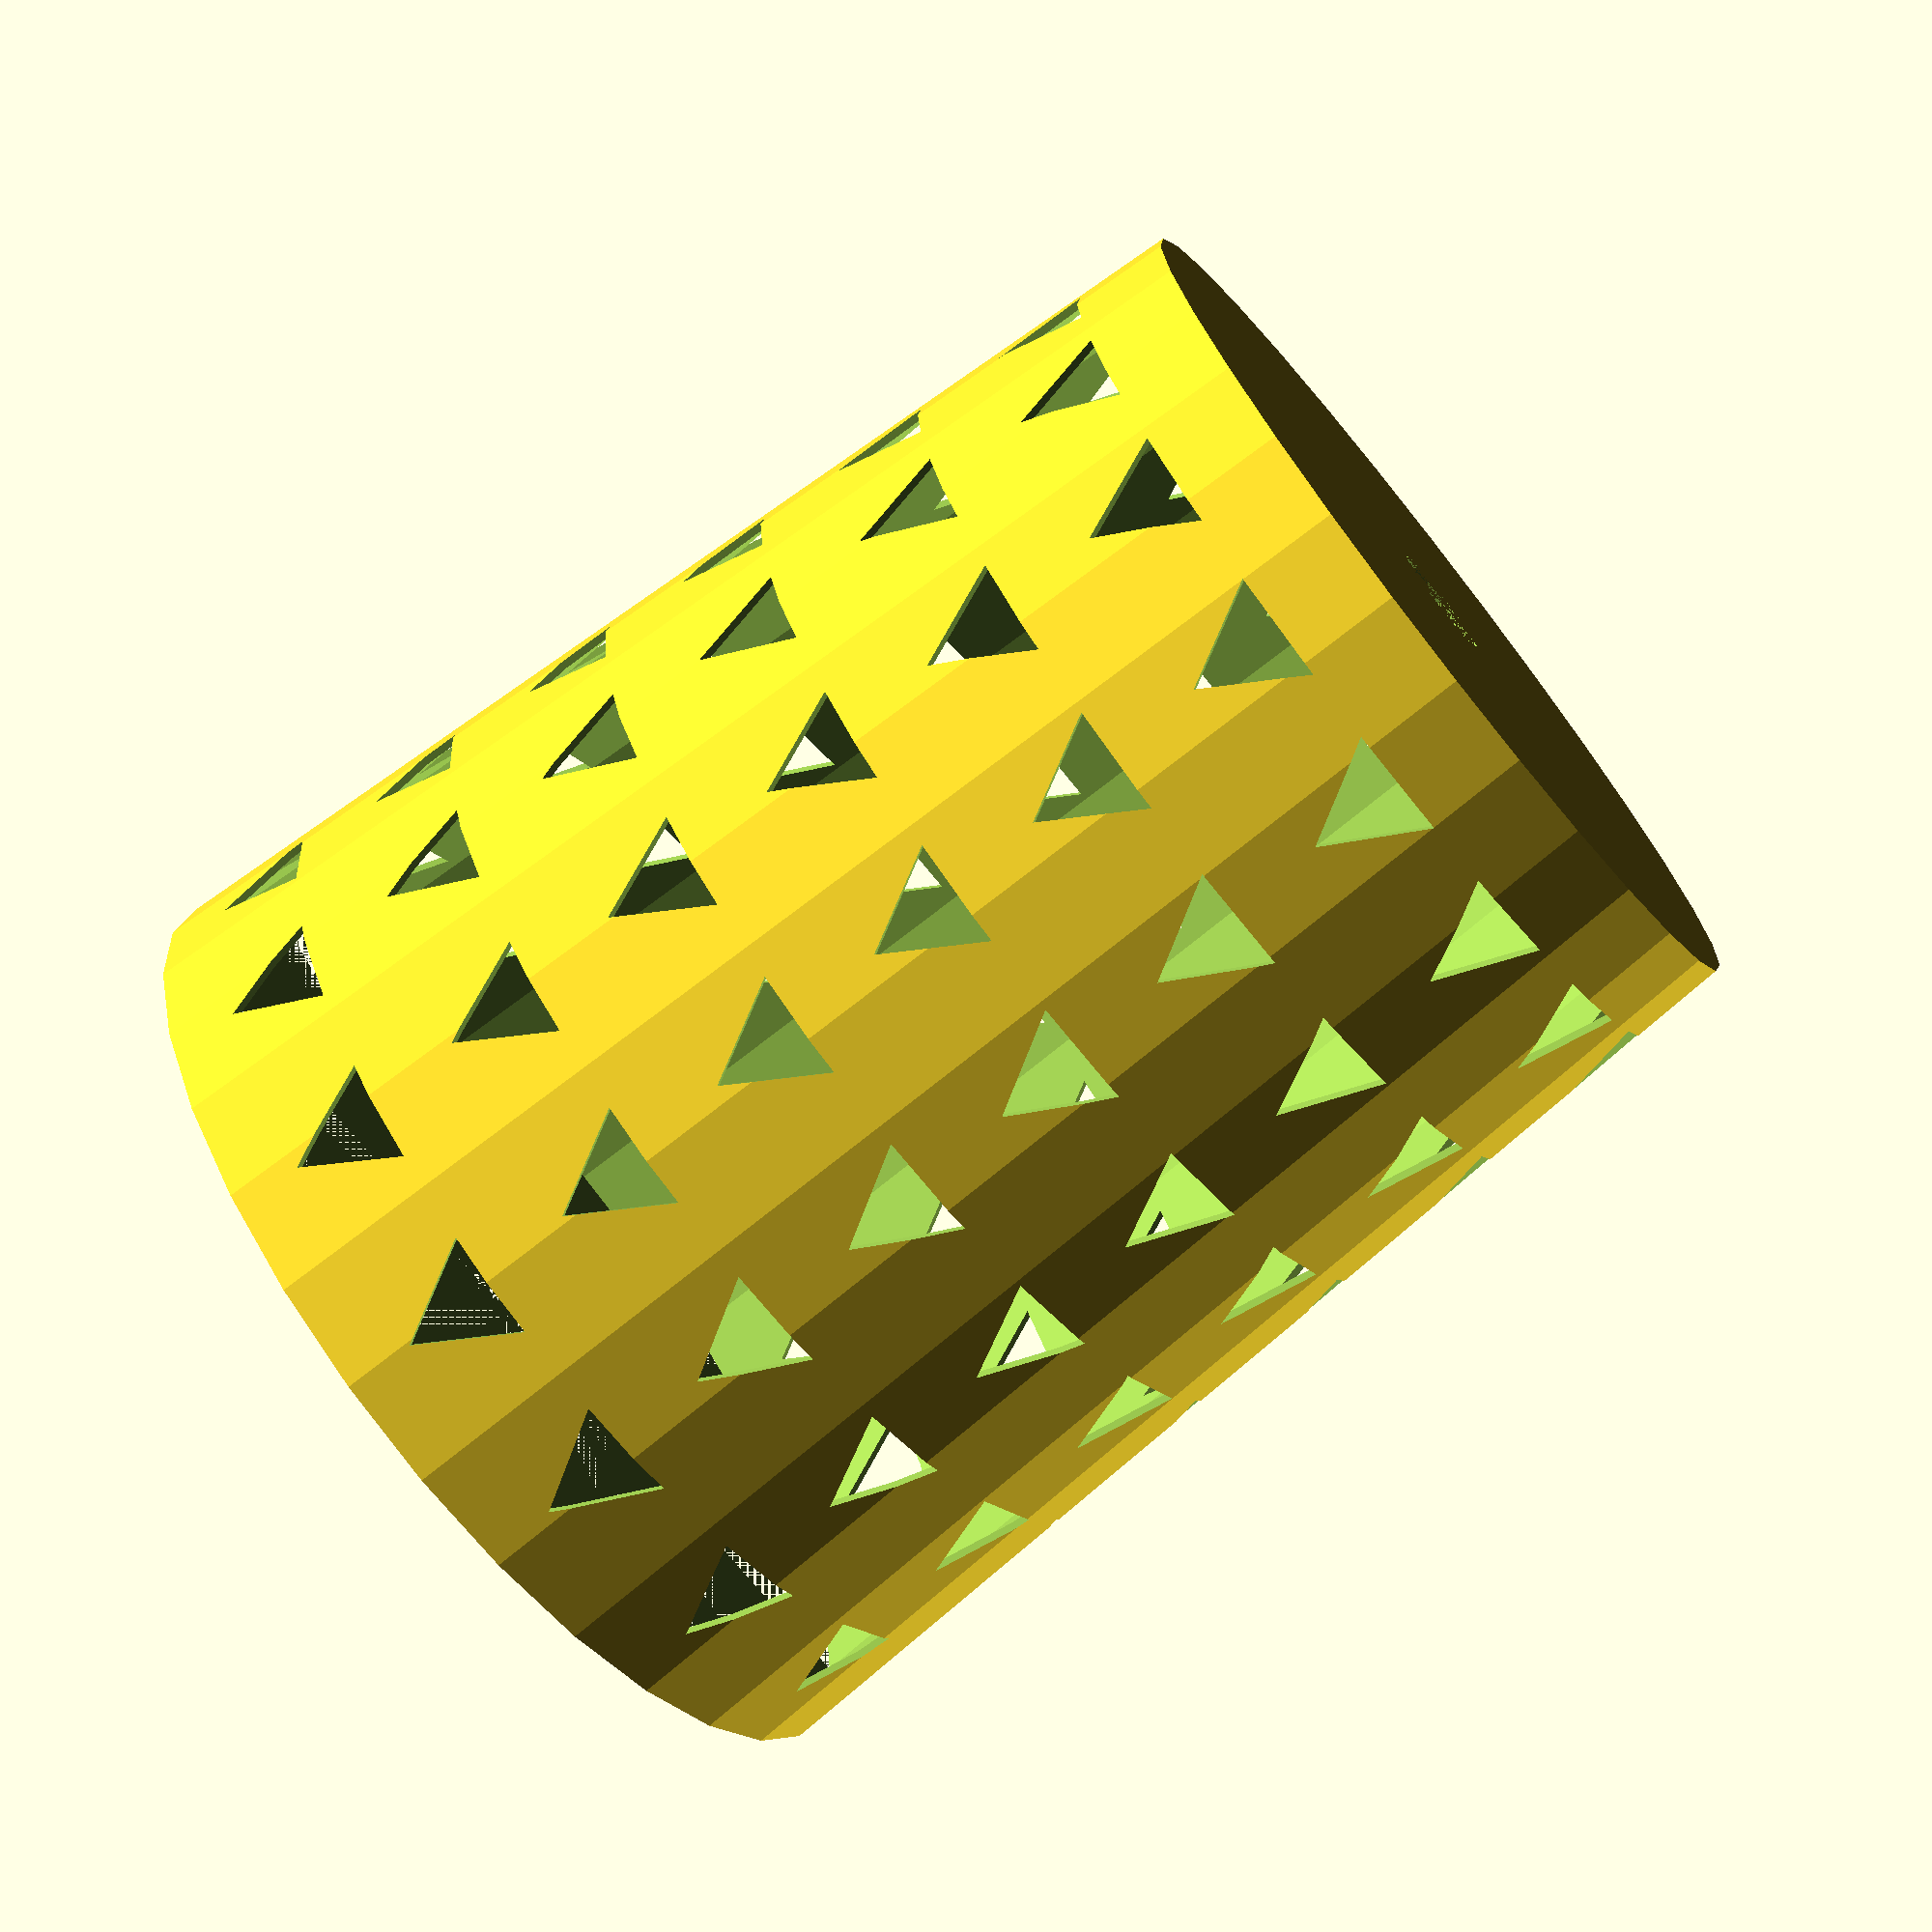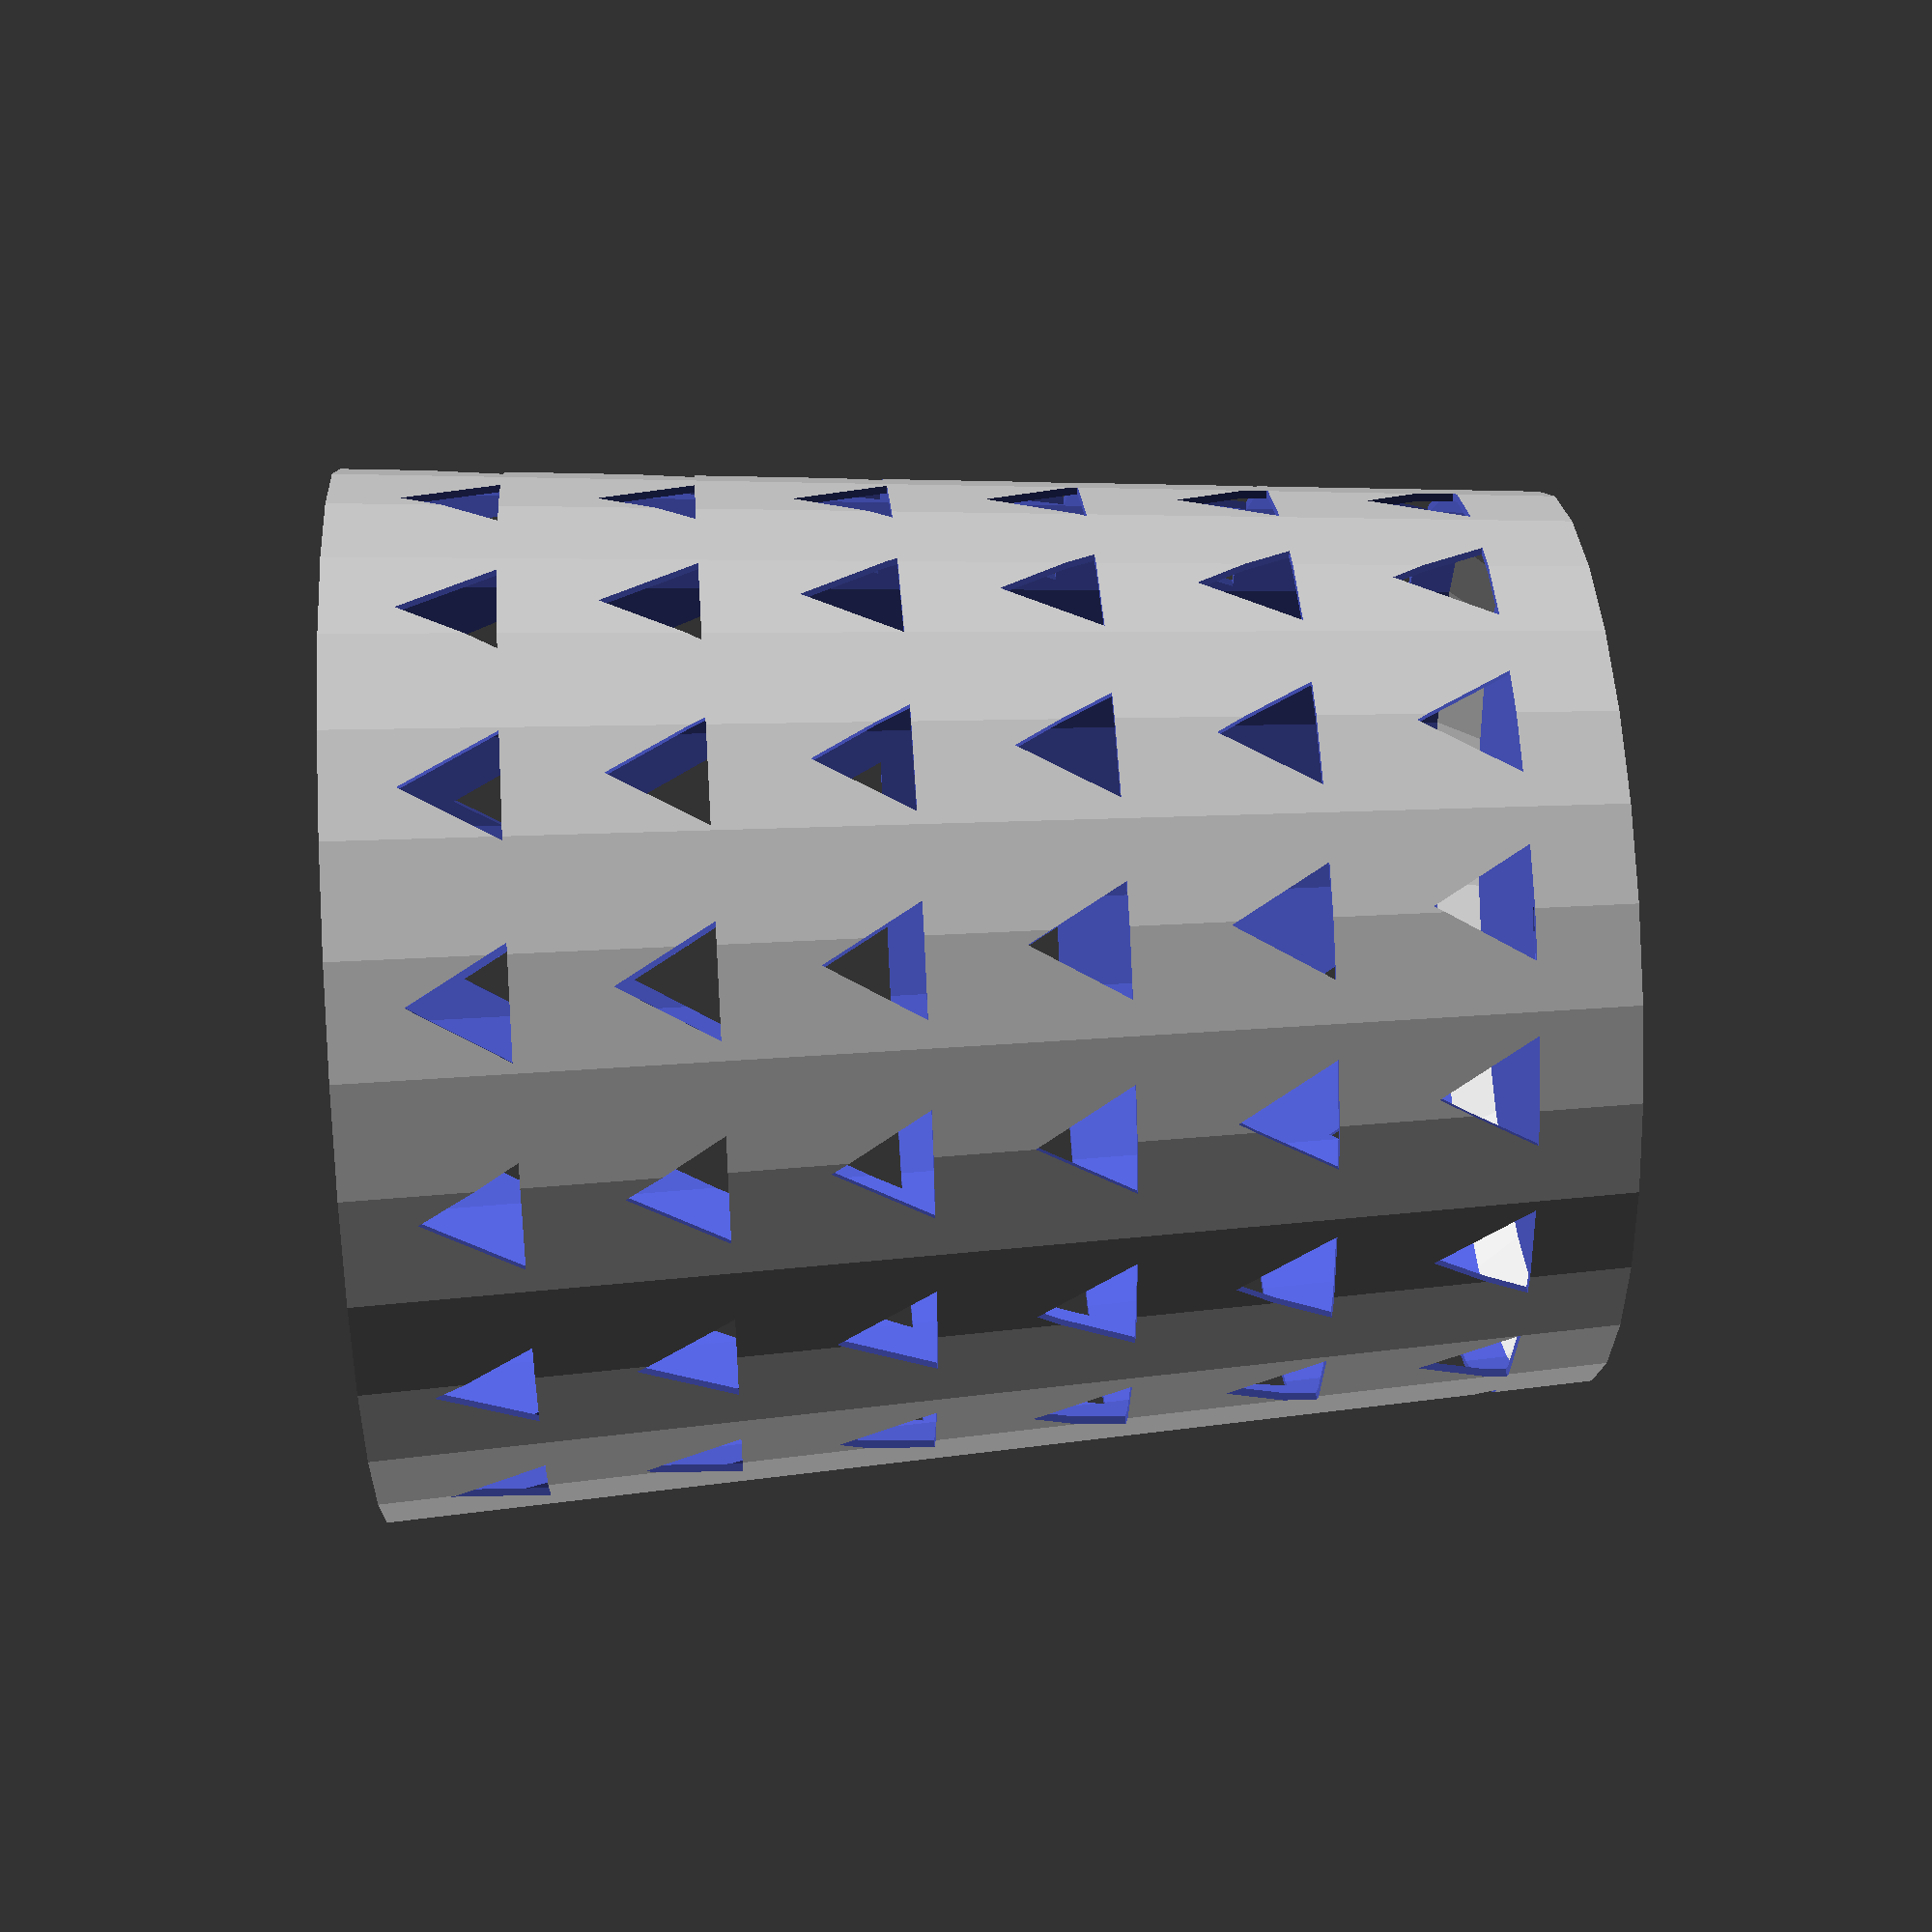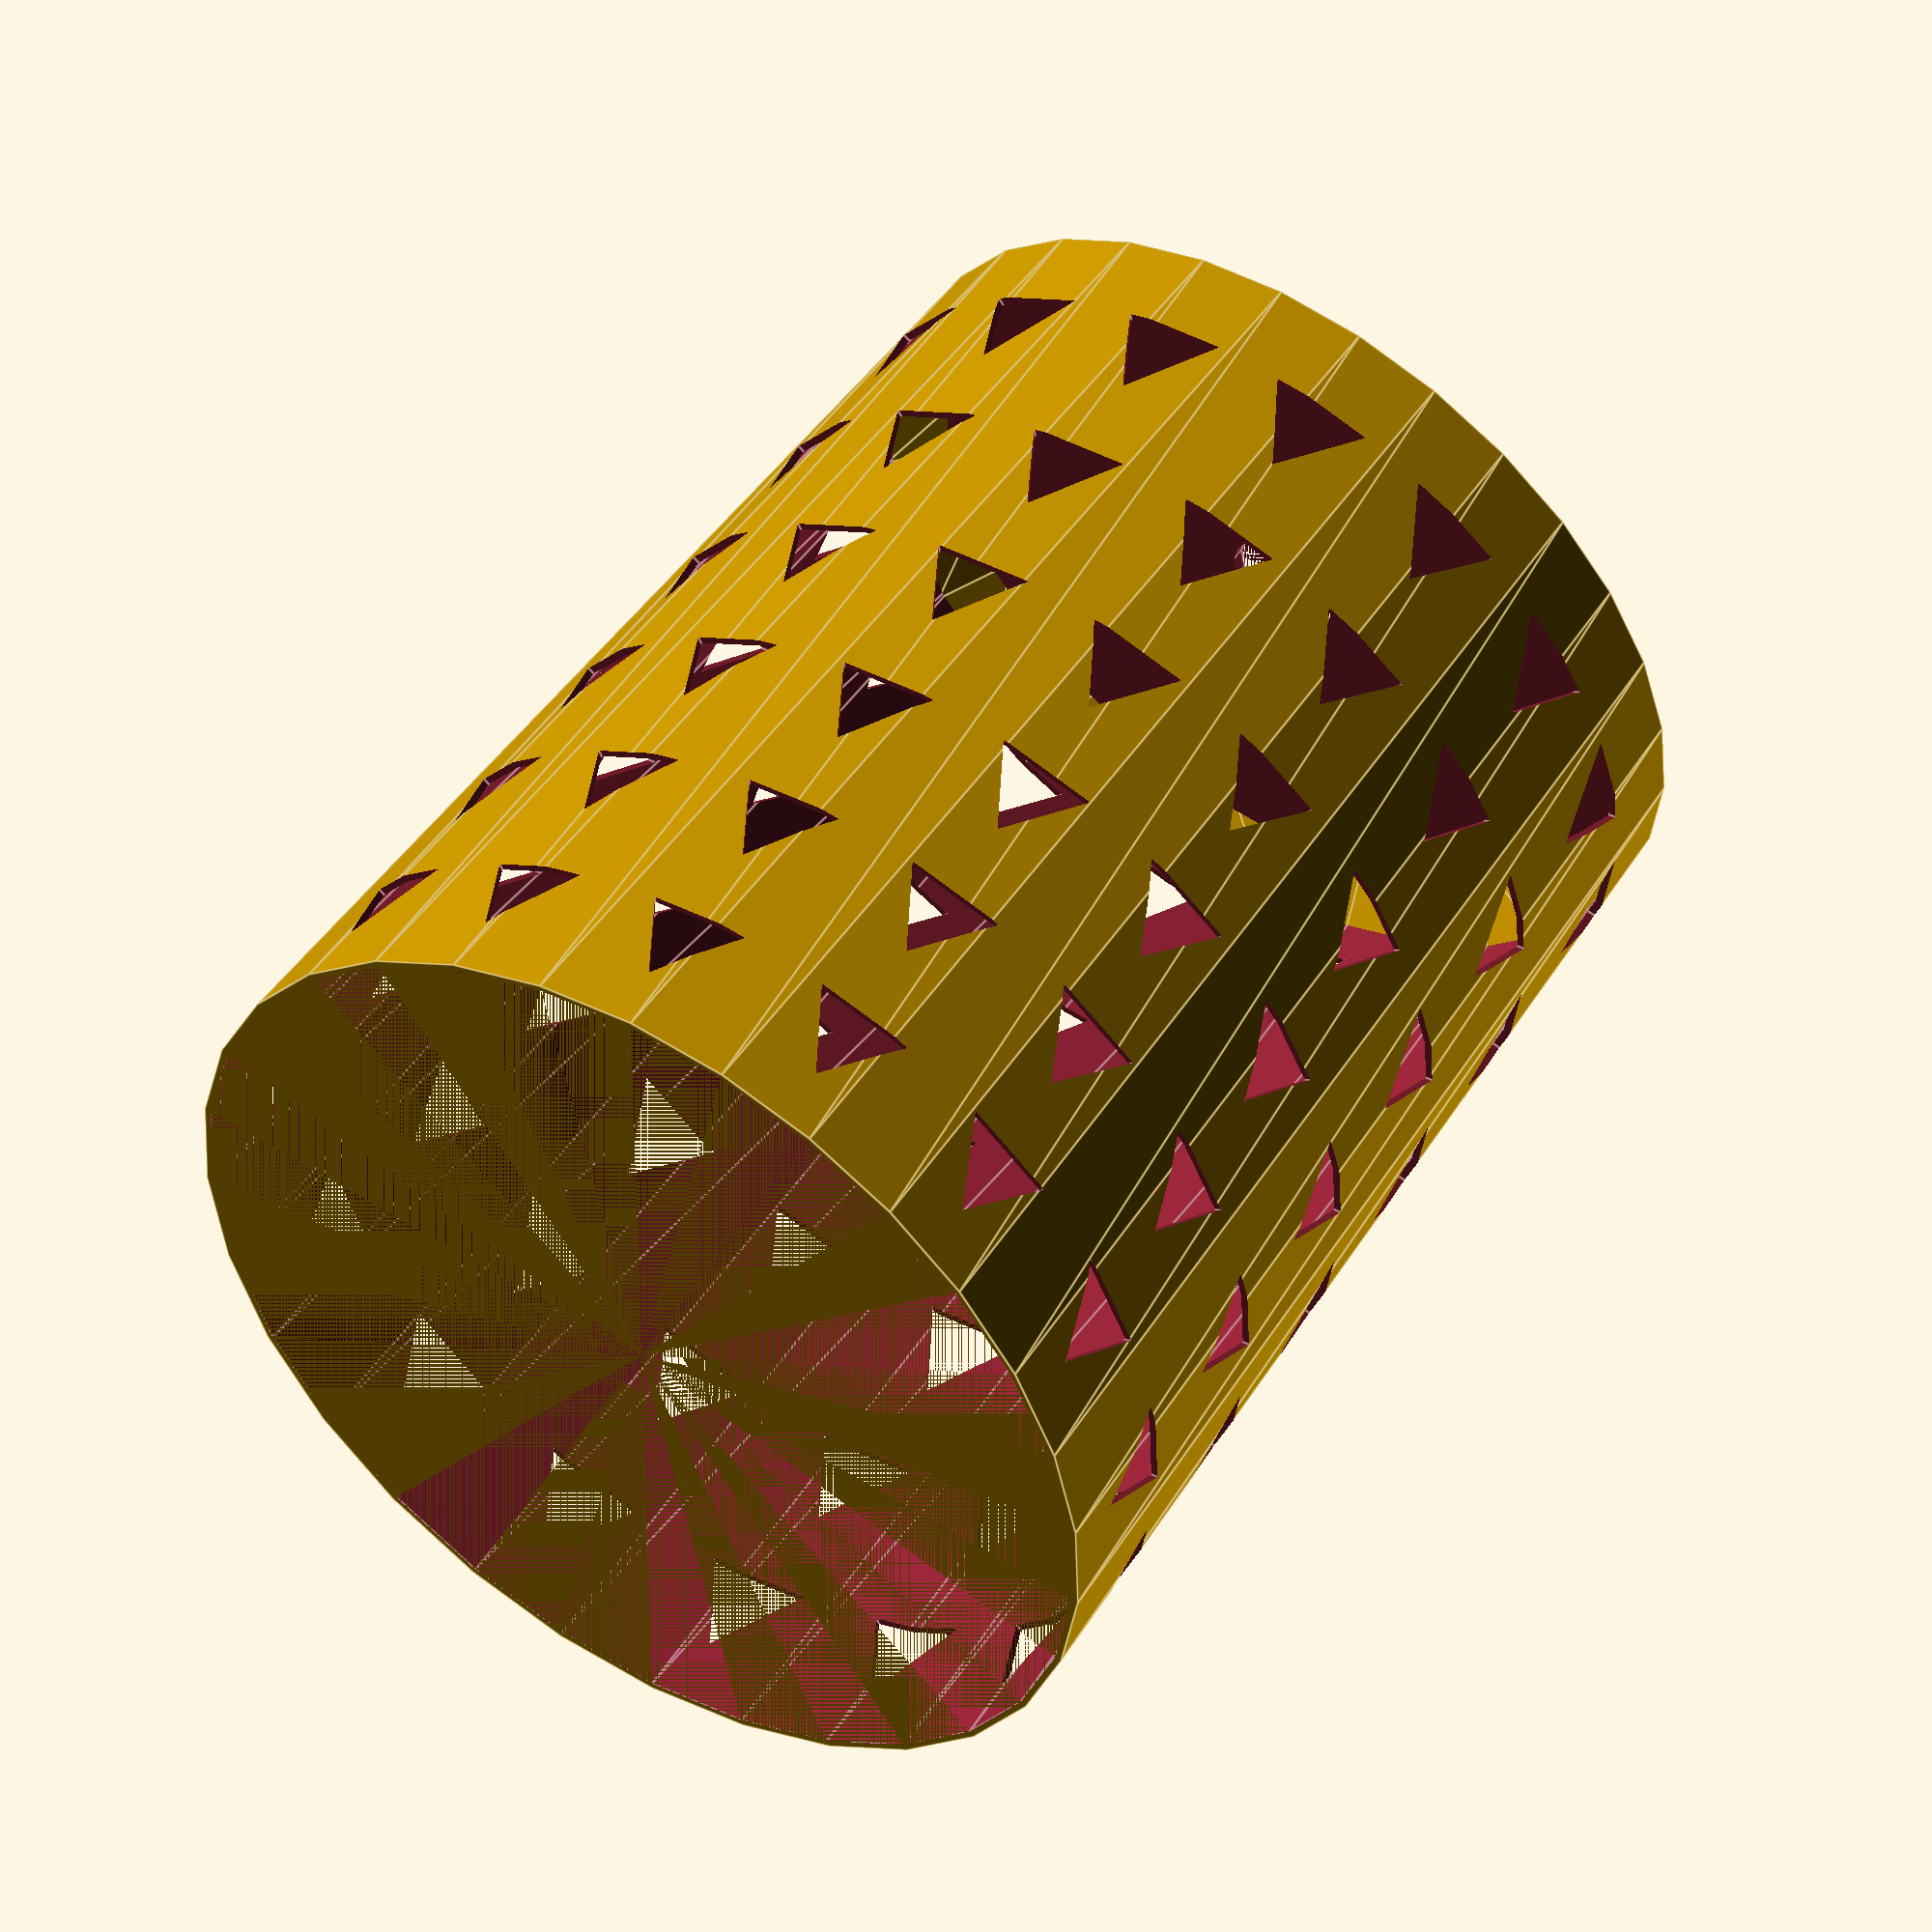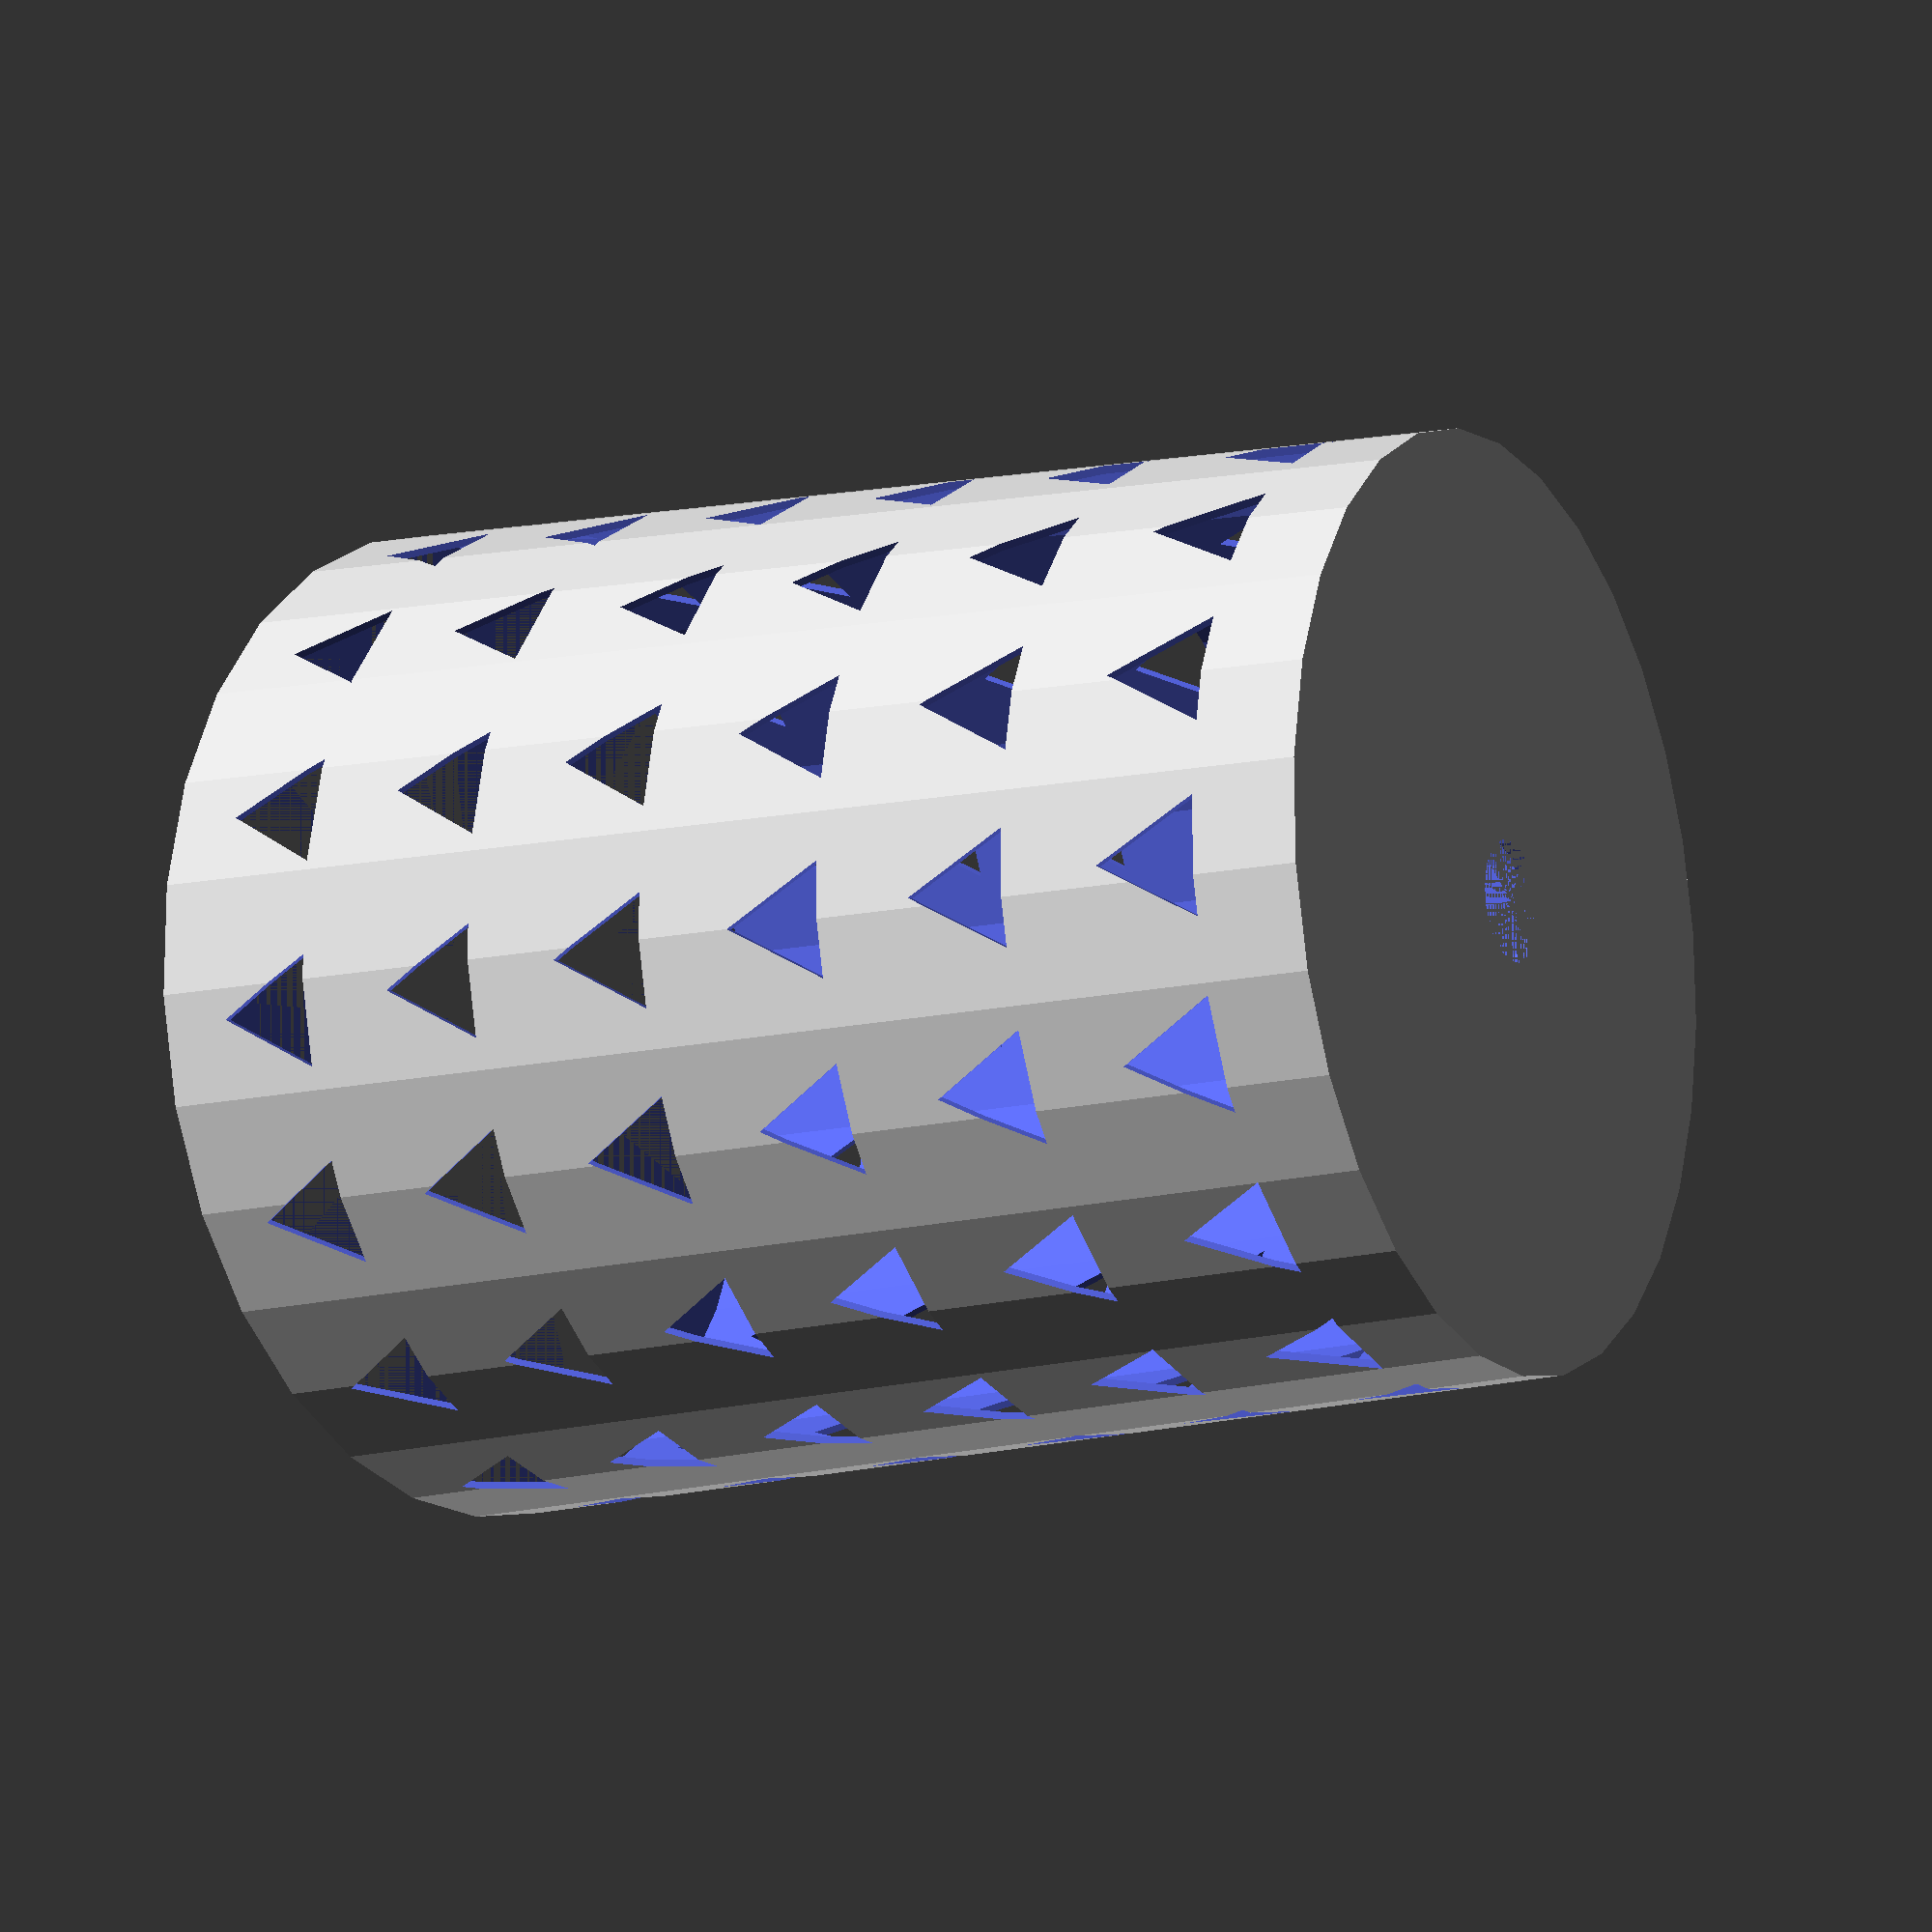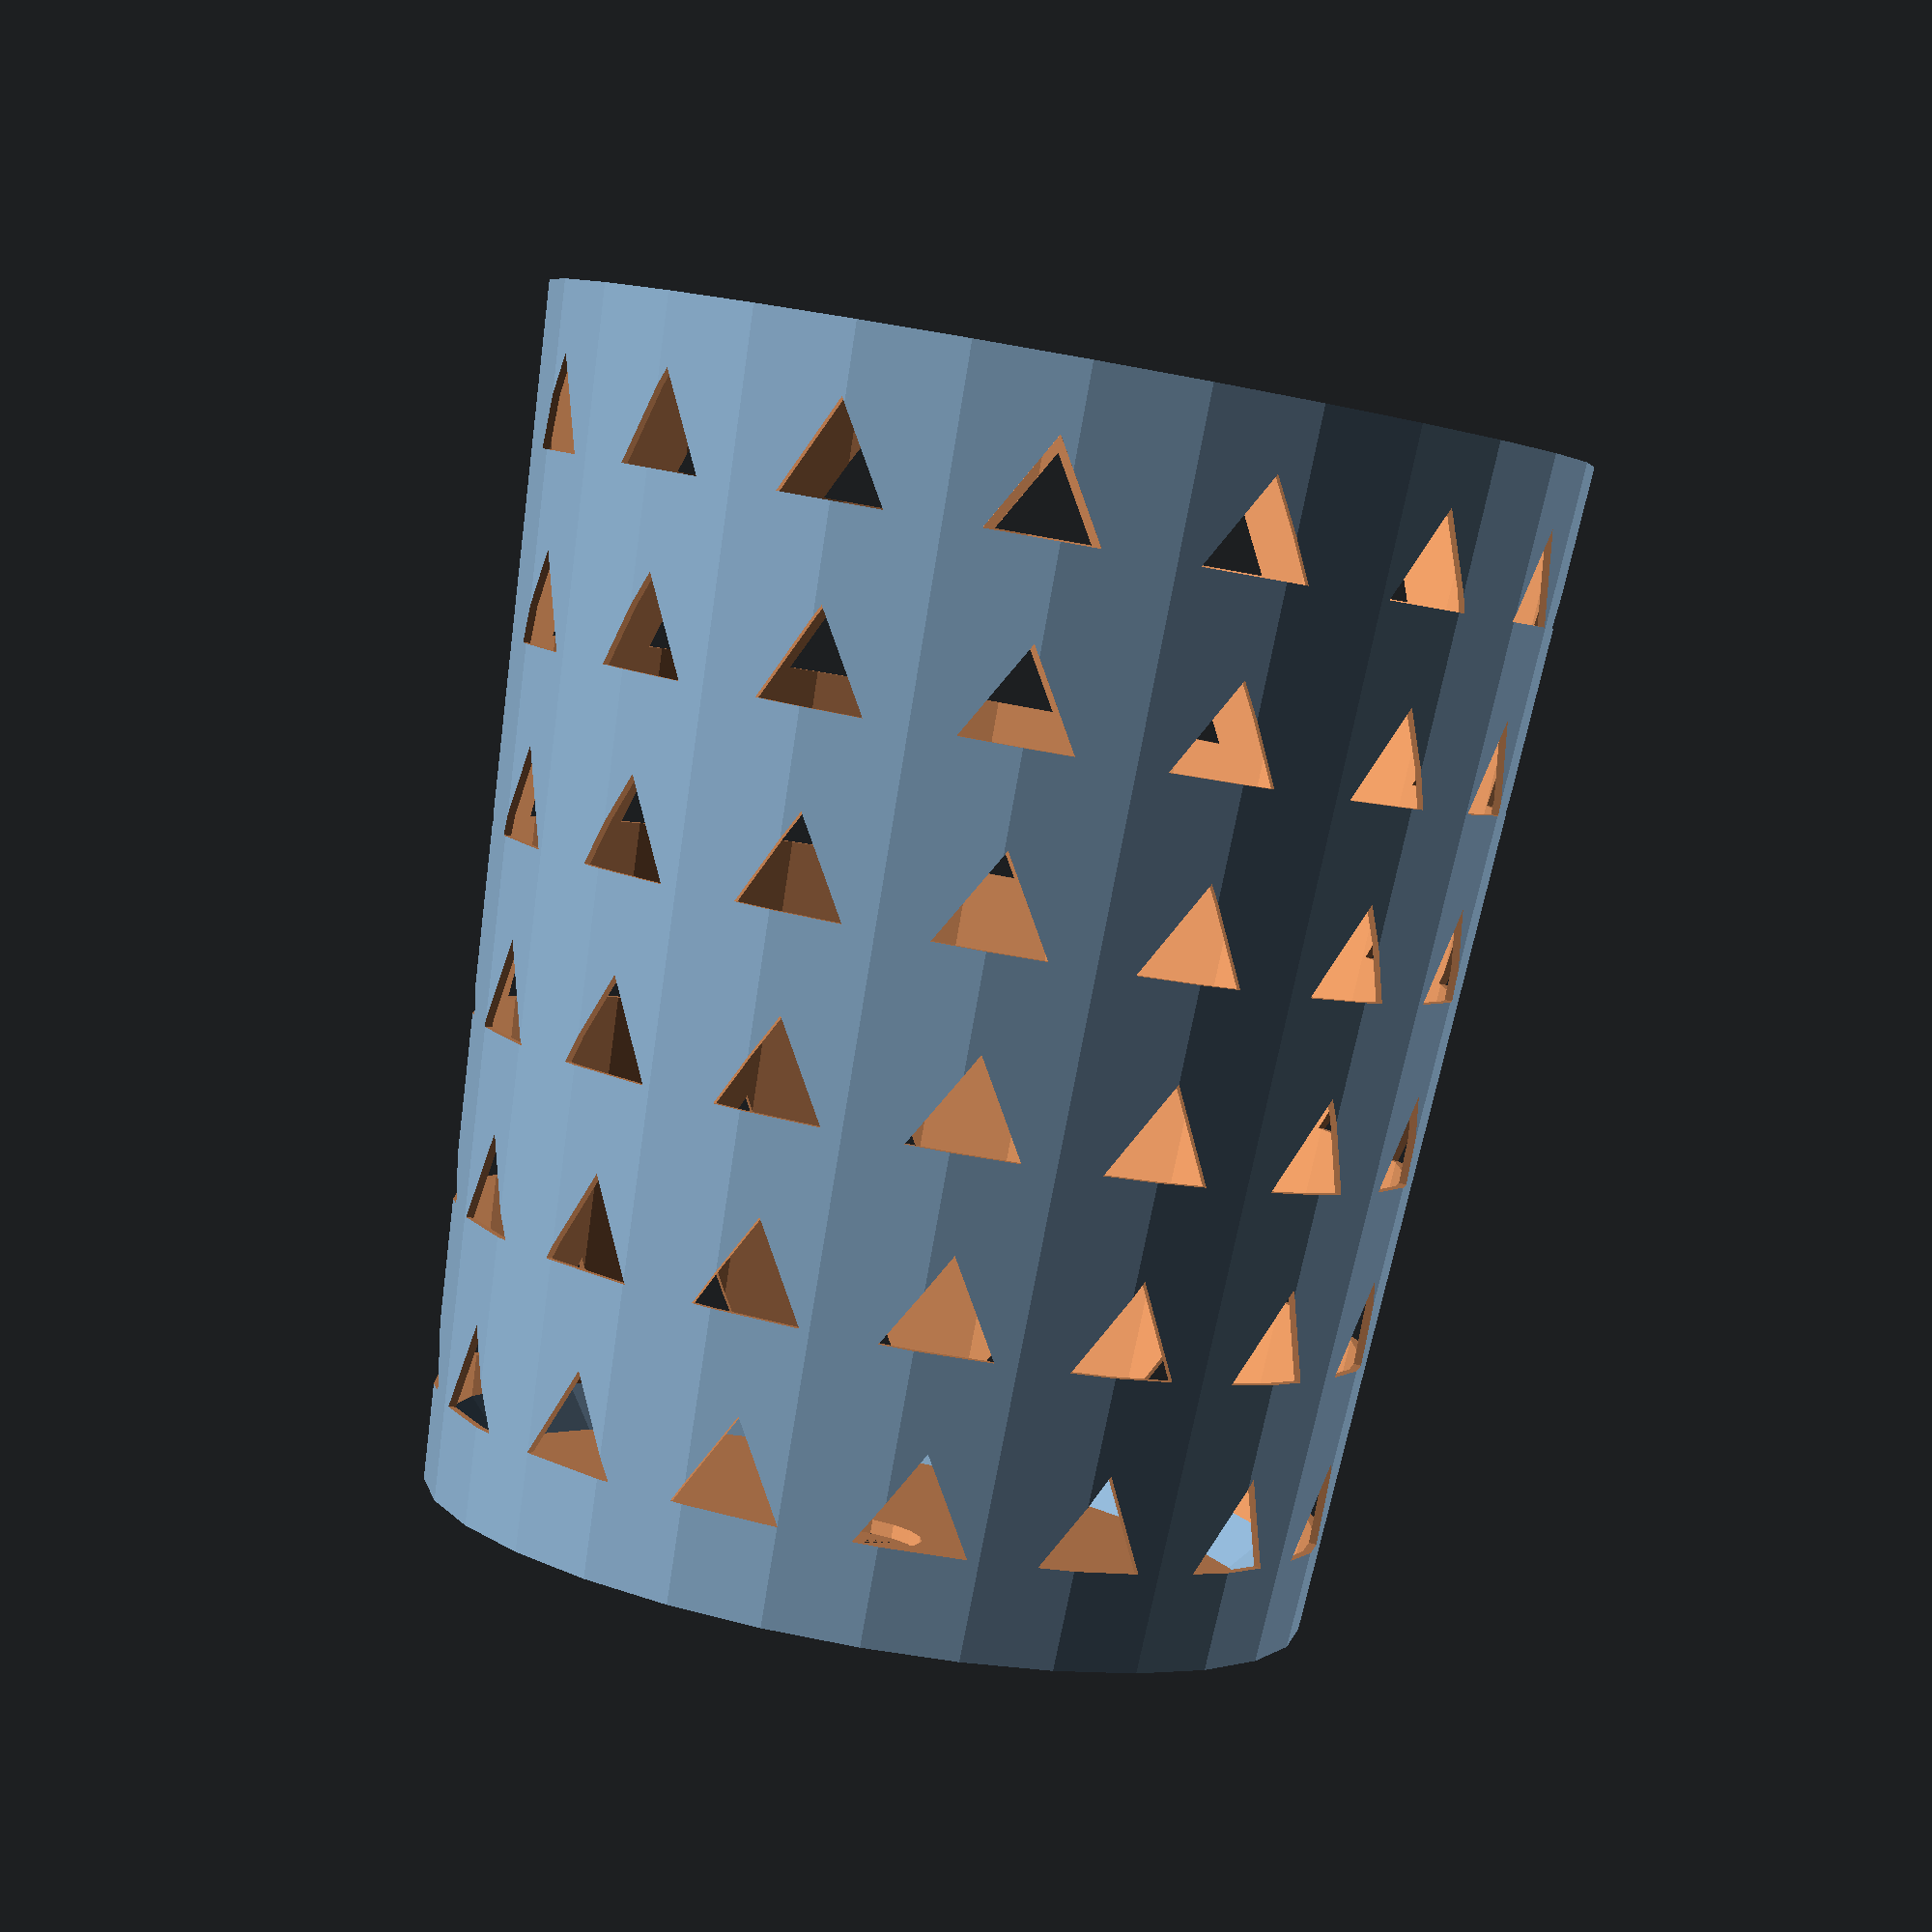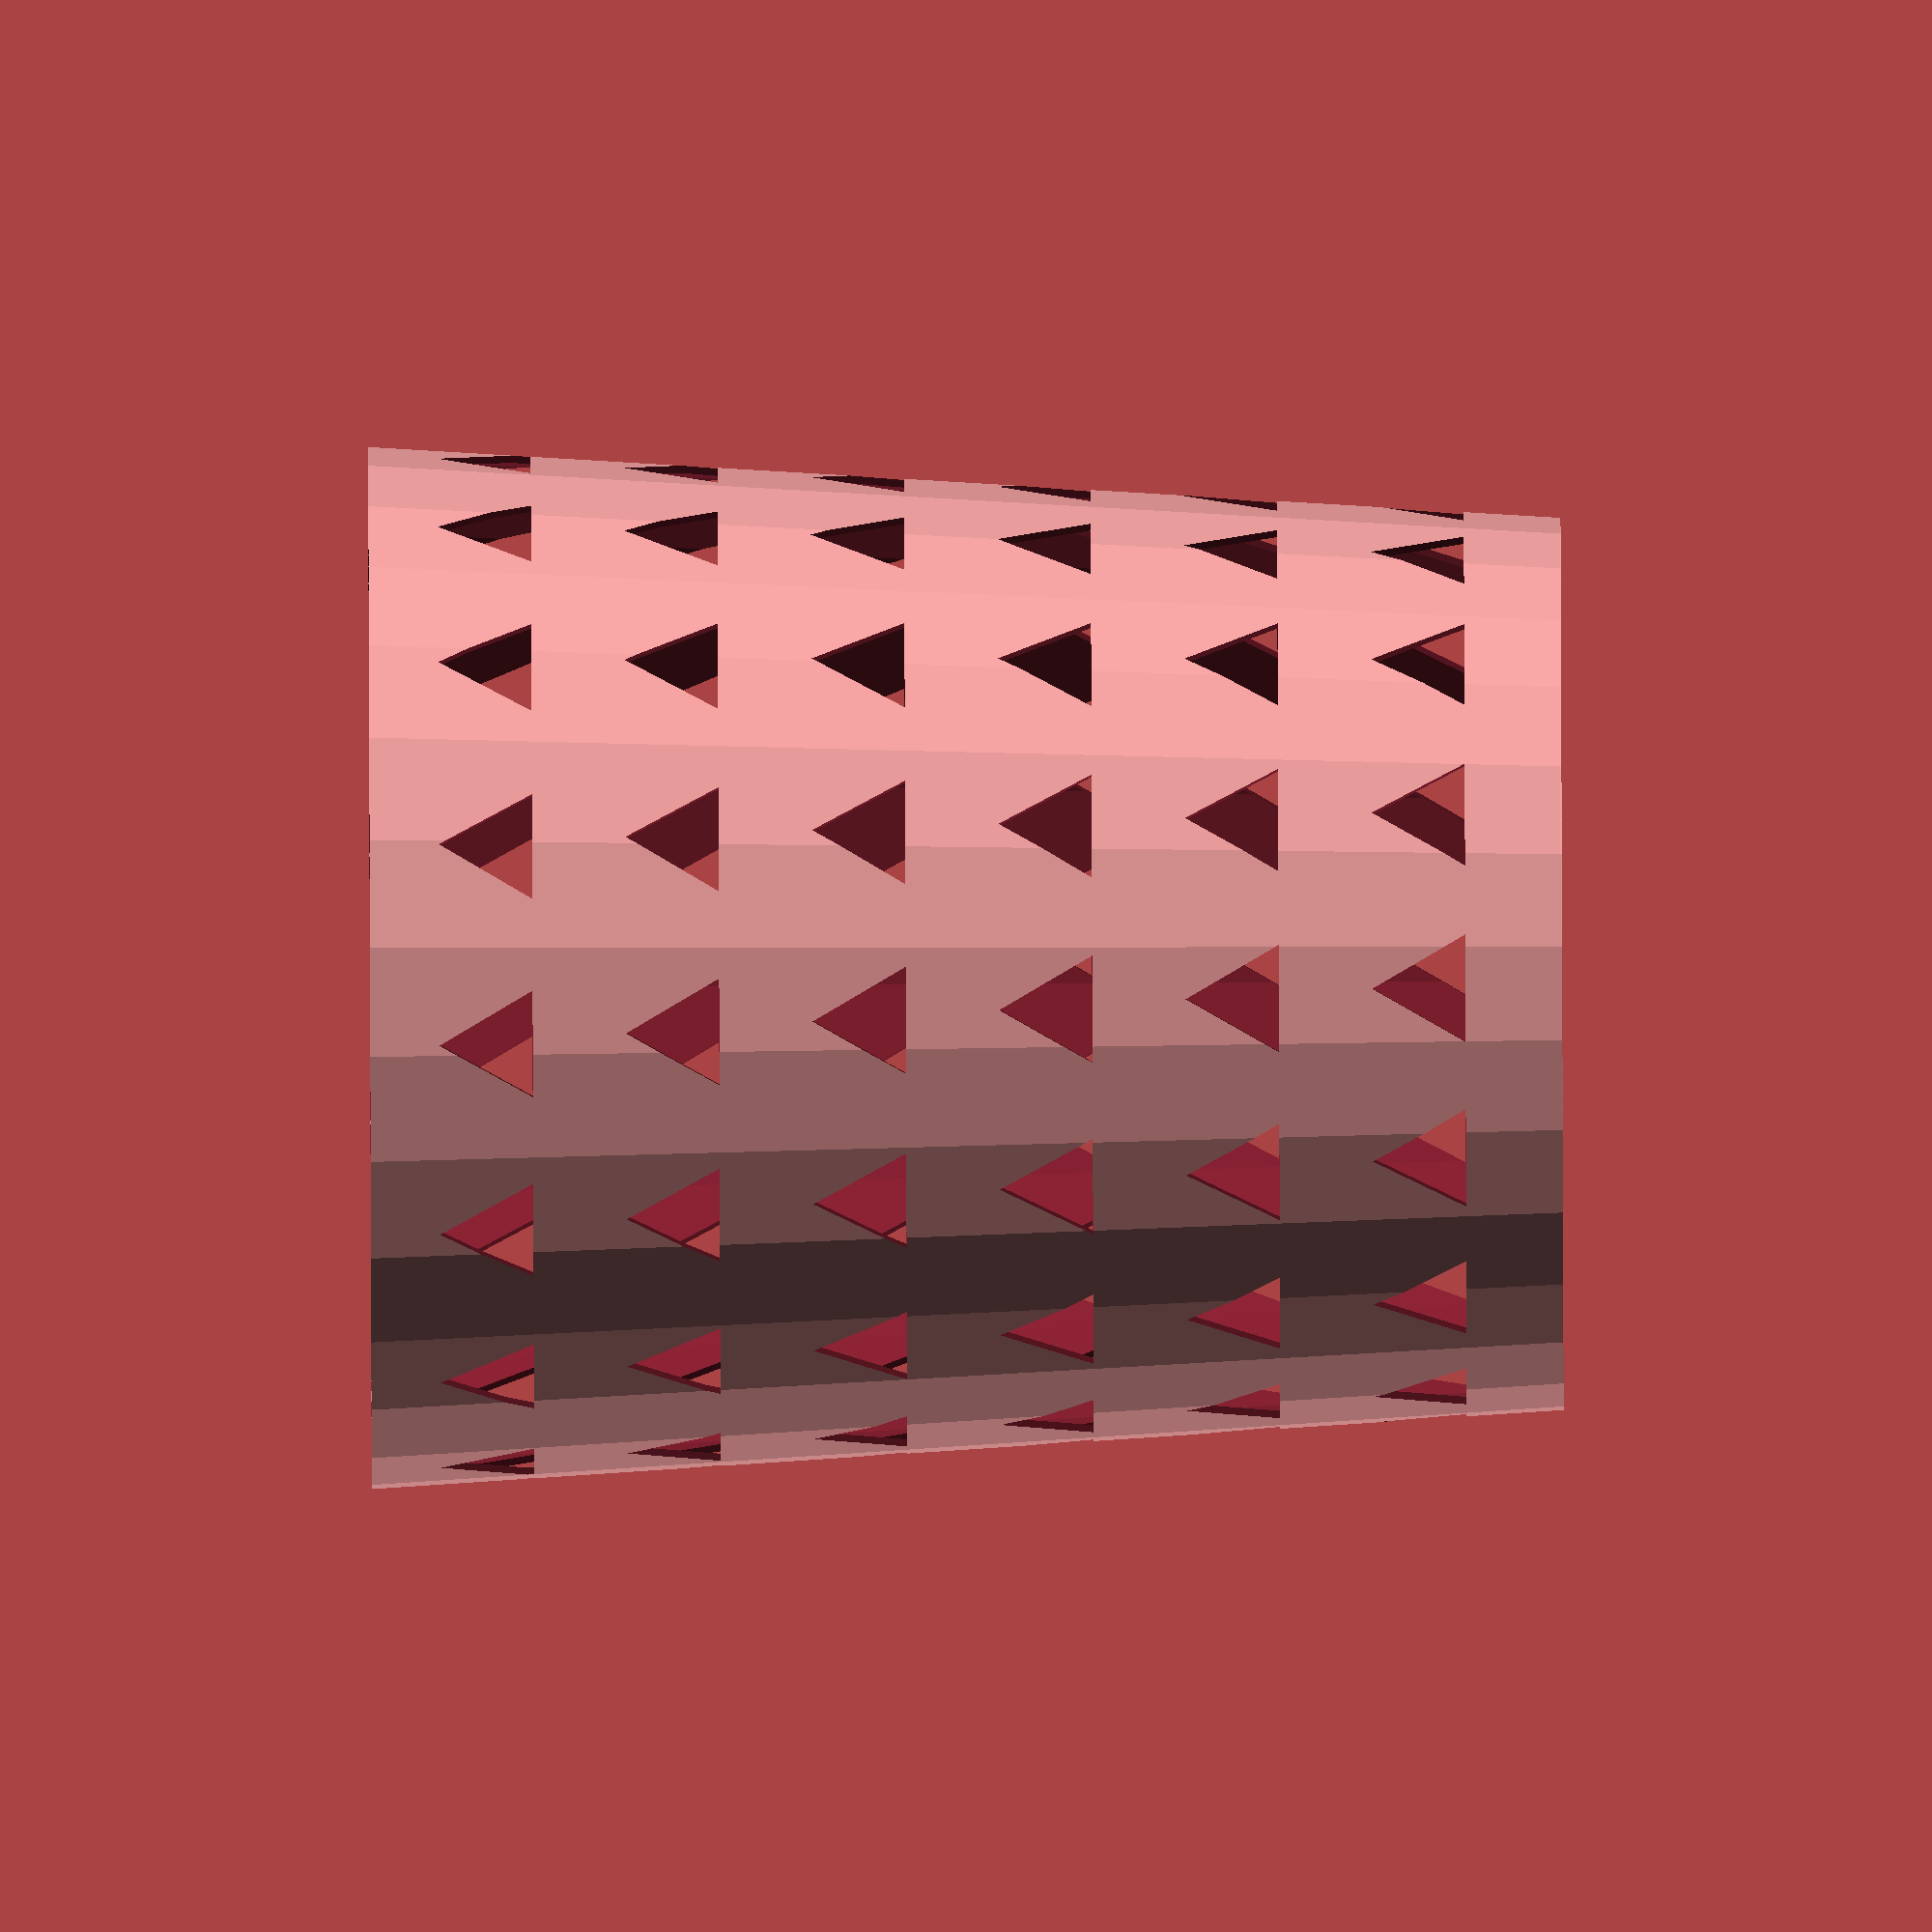
<openscad>
// 3.5inAirPot.scad: OpenSCAD routine to create a 3.5 inch air pot.
// Copyright (C) 2022  Jeremy Mynhier
//
// This program is free software: you can redistribute it and/or modify
// it under the terms of the GNU General Public License as published by
// the Free Software Foundation, either version 3 of the License, or
// (at your option) any later version.
//
// This program is distributed in the hope that it will be useful,
// but WITHOUT ANY WARRANTY; without even the implied warranty of
// MERCHANTABILITY or FITNESS FOR A PARTICULAR PURPOSE.  See the
// GNU General Public License for more details.
//
// You should have received a copy of the GNU General Public License
// along with this program.  If not, see <https://www.gnu.org/licenses/>.

bottomRadius = 38.1;
topRadius = 44.5;
height = 101.6;
skinThickness = 0.6;
holeRadius = 5.3;
holeDegrees = 22.5;
drainHoleRadius = 5;
chamferSize = 5;

// render variables
$fa = $preview ? 12 : 1;  // $fa minimum angle = 360/$fa
$fs = $preview ? 2 : 0.1;  // $fs minimum size of fragment, set to print size/2

difference() {
    cylinder(h = height, r1 = bottomRadius, r2 = topRadius);
    union() {
        translate([0, 0, skinThickness * 2])
            cylinder(h = height - skinThickness * 2, r1 = bottomRadius - skinThickness, r2 = topRadius - skinThickness);
        for (j = [chamferSize:holeRadius * 3:height]) {
            for (i = [0:holeDegrees:180]) {
                rotate([0, 0, holeDegrees / 2 * j])
                    translate([0, 0, j + skinThickness + holeRadius])
                        rotate([0, - 90, i])
                            cylinder(h = topRadius * 2, r = holeRadius, center = true, $fn = 3);
            }
        }
        cylinder(h = height, r = drainHoleRadius);
    }
}

rotate_extrude(angle = 360)
    translate([bottomRadius - chamferSize, 0, 0])
        difference() {
            square(chamferSize);
            rotate([0, 0, 45])
                square(2 * chamferSize);
}

</openscad>
<views>
elev=72.0 azim=347.8 roll=128.7 proj=p view=wireframe
elev=315.2 azim=299.7 roll=86.0 proj=p view=solid
elev=128.8 azim=136.6 roll=147.0 proj=o view=edges
elev=11.5 azim=150.3 roll=120.9 proj=p view=solid
elev=264.7 azim=29.1 roll=190.1 proj=p view=solid
elev=273.7 azim=175.5 roll=89.8 proj=o view=wireframe
</views>
